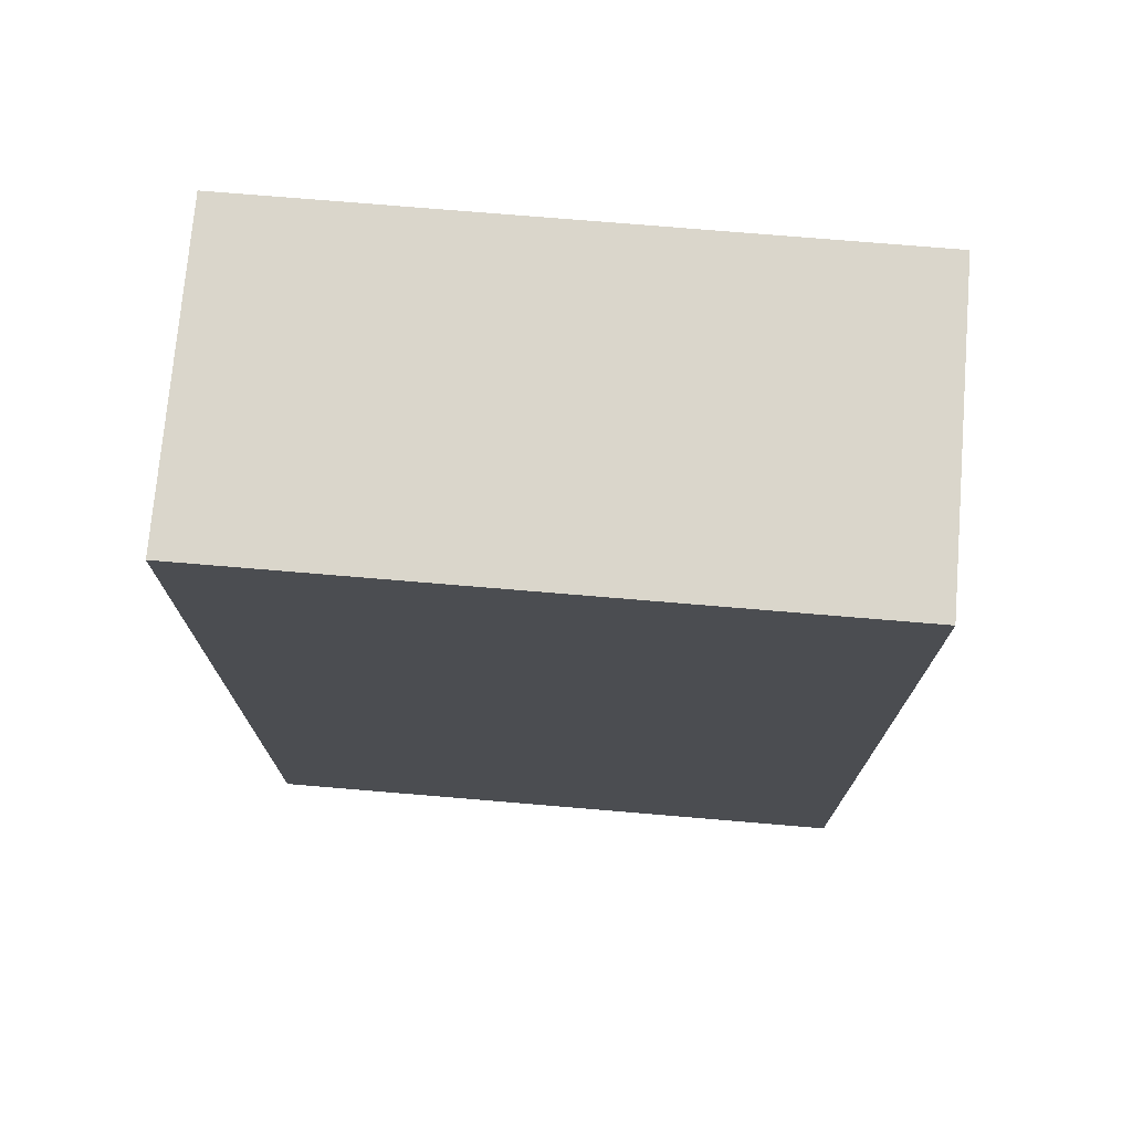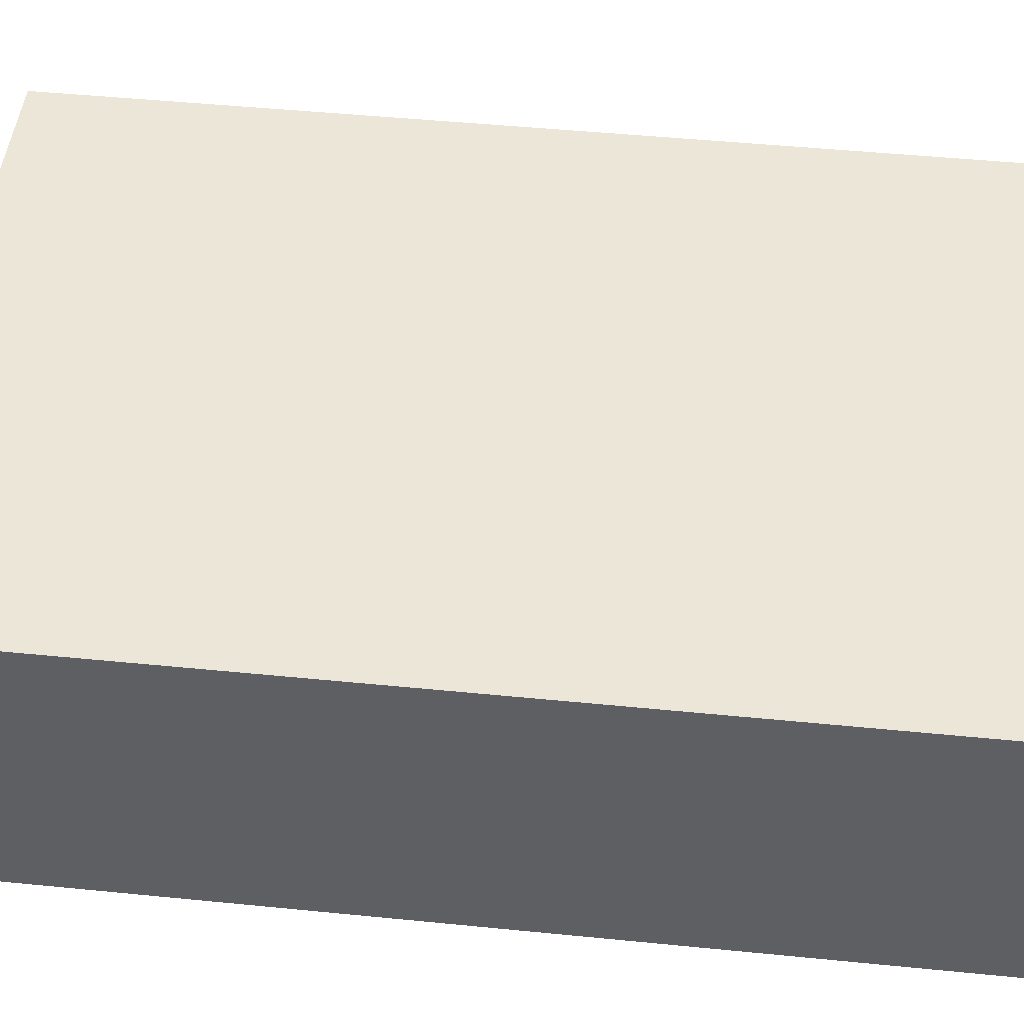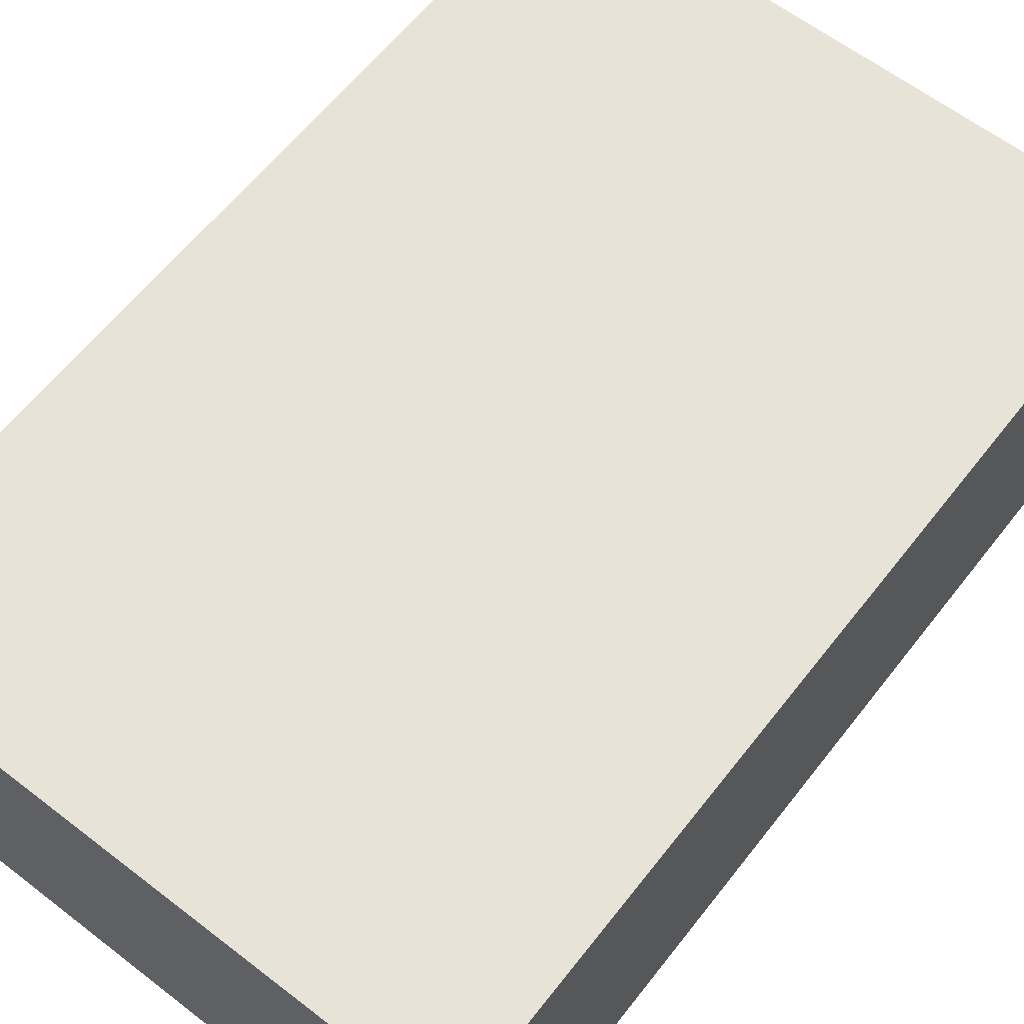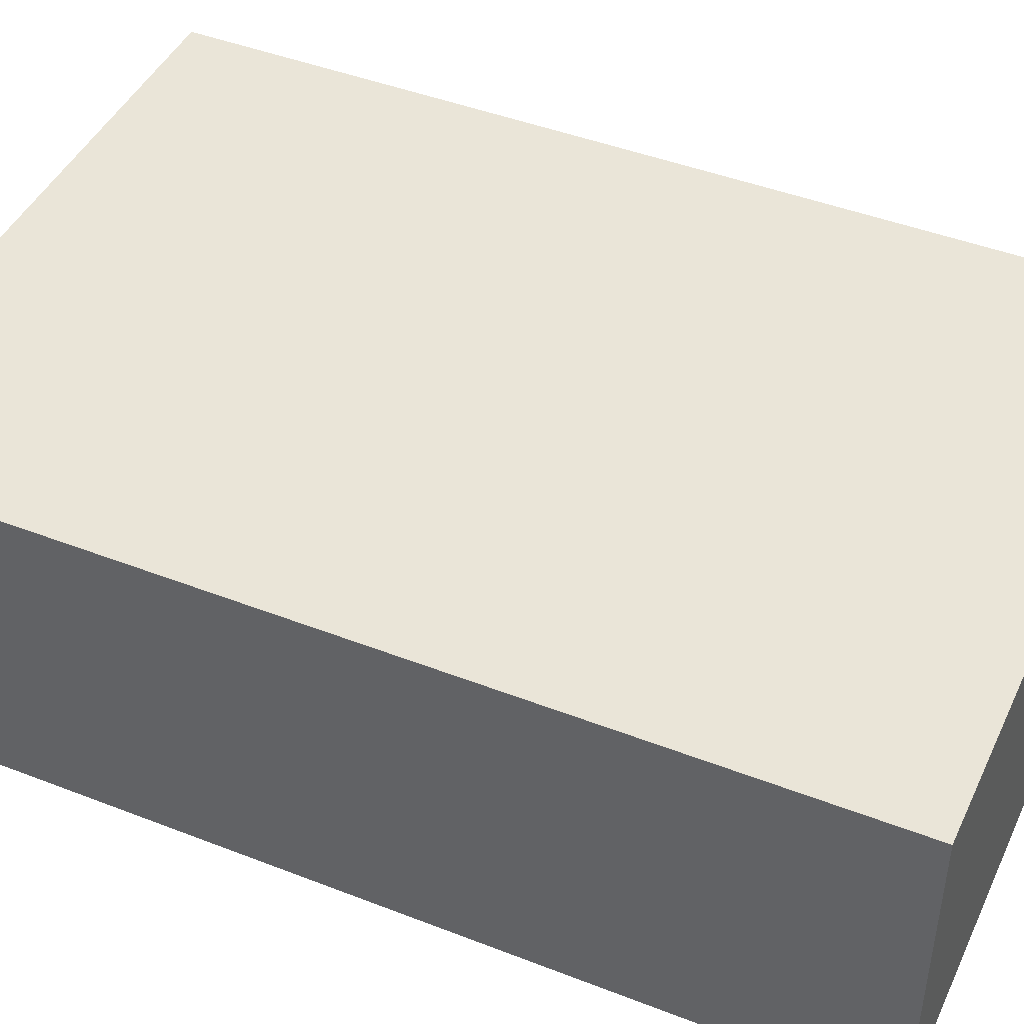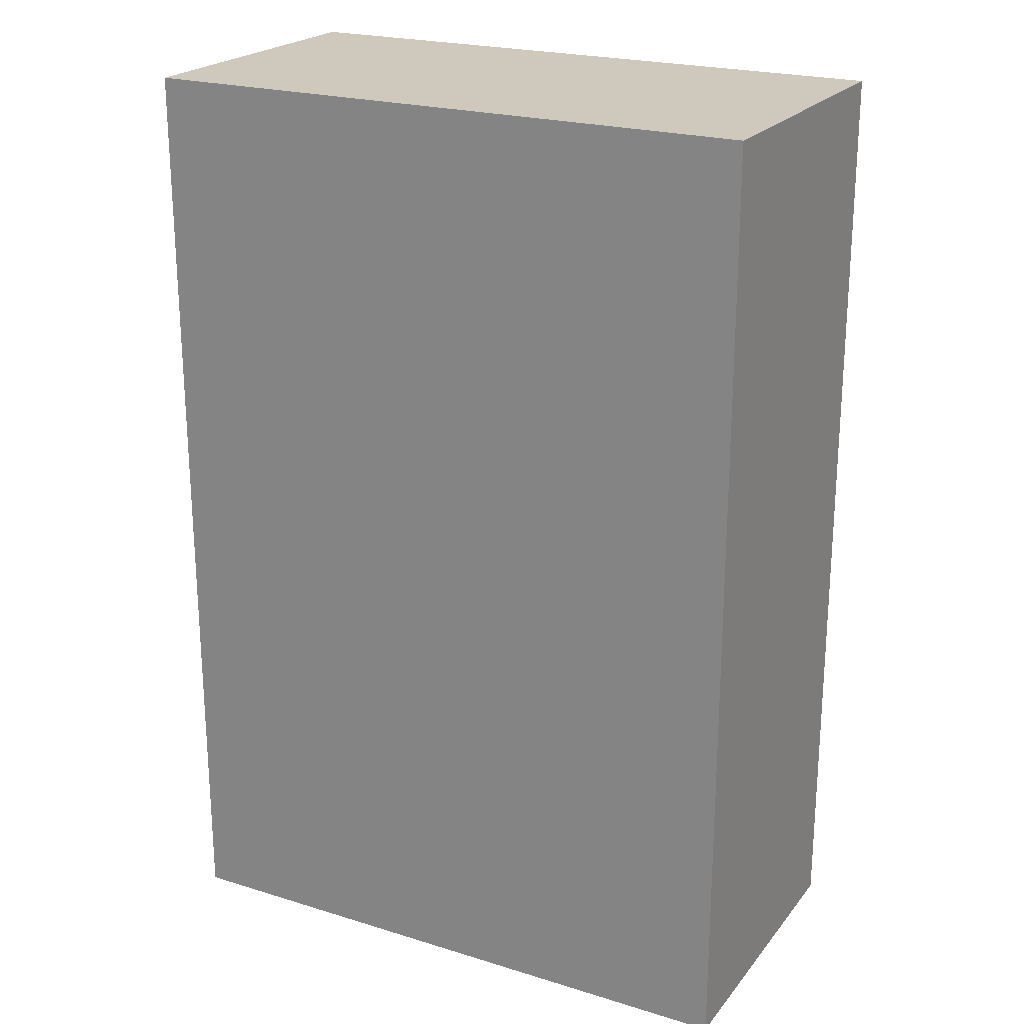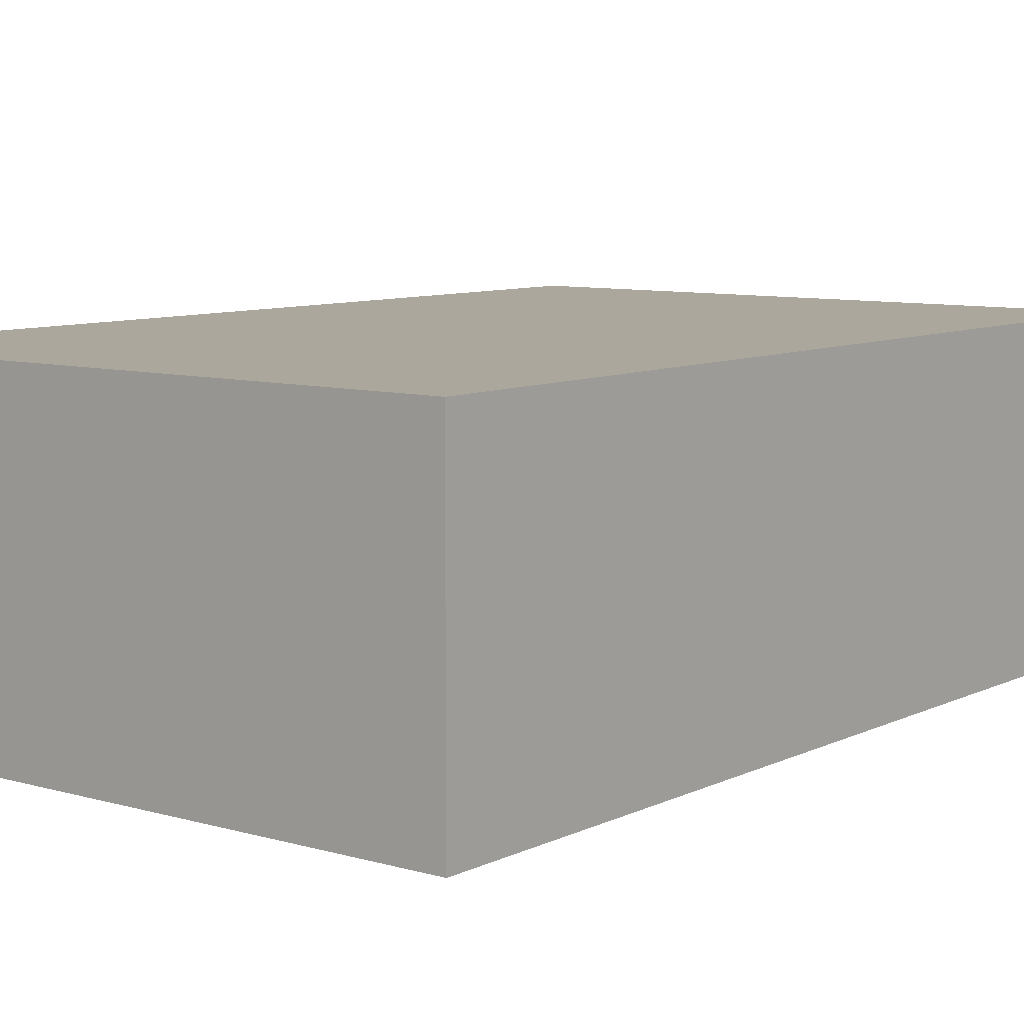
<metadata>
{"format":"obj","ext":"obj","renderer":"f3d","projection":"perspective","resolution":1024,"background":"white","views":[{"elev":74.0,"azim":4.8,"up":"+Z"},{"elev":48.8,"azim":-83.7,"up":"+Y"},{"elev":62.0,"azim":38.0,"up":"+Y"},{"elev":44.8,"azim":-65.7,"up":"+Y"},{"elev":22.4,"azim":28.0,"up":"+Z"},{"elev":8.4,"azim":-142.0,"up":"+Y"}]}
</metadata>
<code>
o
v 0 0 0
v 0 0 -1.2
v 0 0.4 0
v 0 0.4 -1.2
v 0.7 0.1 -0.1
v 0.7 0.1 -1.1
v 0.7 0.3 -0.1
v 0.7 0.3 -1.1
v 0.1 0.1 -0.1
v 0.1 0.1 -1.1
v 0.1 0.3 -0.1
v 0.1 0.3 -1.1
v 0.8 0 0
v 0.8 0 -1.2
v 0.8 0.4 0
v 0.8 0.4 -1.2
v 0 0 0
v 0 0.4 0
v 0.2 0 0
v 0.2 0.1 0
v 0.2 0.4 0
v 0.3 0 0
v 0.3 0.1 0
v 0.3 0.3 0
v 0.4 0.3 0
v 0.4 0.4 0
v 0.5 0 0
v 0.5 0.1 0
v 0.5 0.3 0
v 0.5 0.4 0
v 0.6 0 0
v 0.6 0.1 0
v 0.6 0.4 0
v 0.8 0 0
v 0.8 0.4 0
v 0.1 0.1 -1.1
v 0.1 0.3 -1.1
v 0.2 0.1 -1.1
v 0.2 0.3 -1.1
v 0.5 0.1 -1.1
v 0.5 0.3 -1.1
v 0.6 0.1 -1.1
v 0.6 0.3 -1.1
v 0.7 0.1 -1.1
v 0.7 0.3 -1.1
v 0.1 0.1 -0.1
v 0.1 0.3 -0.1
v 0.2 0.1 -0.1
v 0.2 0.3 -0.1
v 0.3 0.1 -0.1
v 0.3 0.3 -0.1
v 0.5 0.1 -0.1
v 0.5 0.3 -0.1
v 0.6 0.1 -0.1
v 0.6 0.3 -0.1
v 0.7 0.1 -0.1
v 0.7 0.3 -0.1
v 0 0 -1.2
v 0 0.4 -1.2
v 0.2 0 -1.2
v 0.2 0.3 -1.2
v 0.5 0 -1.2
v 0.5 0.3 -1.2
v 0.6 0 -1.2
v 0.6 0.3 -1.2
v 0.8 0 -1.2
v 0.8 0.4 -1.2
v 0 0 0
v 0.2 0 0
v 0.3 0 0
v 0.5 0 0
v 0.6 0 0
v 0.8 0 0
v 0.2 0 -0.1
v 0.3 0 -0.1
v 0.5 0 -0.1
v 0.6 0 -0.1
v 0.2 0 -0.2
v 0.3 0 -0.2
v 0.5 0 -0.2
v 0.6 0 -0.2
v 0.3 0 -0.3
v 0.4 0 -0.3
v 0.2 0 -0.4
v 0.3 0 -0.4
v 0.4 0 -0.7
v 0.5 0 -0.7
v 0.5 0 -0.8
v 0.6 0 -0.8
v 0.2 0 -0.9
v 0.3 0 -0.9
v 0 0 -1.2
v 0.2 0 -1.2
v 0.5 0 -1.2
v 0.6 0 -1.2
v 0.8 0 -1.2
v 0.1 0.3 -0.1
v 0.2 0.3 -0.1
v 0.3 0.3 -0.1
v 0.5 0.3 -0.1
v 0.6 0.3 -0.1
v 0.7 0.3 -0.1
v 0.1 0.3 -1.1
v 0.2 0.3 -1.1
v 0.5 0.3 -1.1
v 0.6 0.3 -1.1
v 0.7 0.3 -1.1
v 0.1 0.1 -0.1
v 0.2 0.1 -0.1
v 0.3 0.1 -0.1
v 0.5 0.1 -0.1
v 0.6 0.1 -0.1
v 0.7 0.1 -0.1
v 0.2 0.1 -0.2
v 0.3 0.1 -0.2
v 0.5 0.1 -0.2
v 0.6 0.1 -0.2
v 0.3 0.1 -0.3
v 0.4 0.1 -0.3
v 0.2 0.1 -0.4
v 0.3 0.1 -0.4
v 0.4 0.1 -0.7
v 0.5 0.1 -0.7
v 0.5 0.1 -0.8
v 0.6 0.1 -0.8
v 0.2 0.1 -0.9
v 0.3 0.1 -0.9
v 0.1 0.1 -1.1
v 0.2 0.1 -1.1
v 0.5 0.1 -1.1
v 0.6 0.1 -1.1
v 0.7 0.1 -1.1
v 0 0.4 0
v 0.2 0.4 0
v 0.4 0.4 0
v 0.5 0.4 0
v 0.6 0.4 0
v 0.8 0.4 0
v 0.2 0.4 -0.1
v 0.4 0.4 -0.1
v 0.5 0.4 -0.1
v 0.6 0.4 -0.1
v 0 0.4 -1.2
v 0.8 0.4 -1.2
f 3 2 1
f 4 2 3
f 7 6 5
f 8 6 7
f 9 10 11
f 11 10 12
f 13 14 15
f 15 14 16
f 19 18 17
f 20 18 19
f 21 18 20
f 22 20 19
f 23 21 20
f 23 20 22
f 24 21 23
f 25 24 23
f 25 21 24
f 26 21 25
f 27 23 22
f 28 25 23
f 28 23 27
f 29 26 25
f 29 25 28
f 30 26 29
f 31 28 27
f 32 29 28
f 32 28 31
f 32 30 29
f 33 30 32
f 34 32 31
f 34 33 32
f 35 33 34
f 38 37 36
f 39 37 38
f 40 39 38
f 41 39 40
f 42 41 40
f 43 41 42
f 44 43 42
f 45 43 44
f 46 47 48
f 48 47 49
f 48 49 50
f 50 49 51
f 50 51 52
f 52 51 53
f 52 53 54
f 54 53 55
f 54 55 56
f 56 55 57
f 58 59 60
f 60 59 61
f 60 61 62
f 61 59 63
f 62 61 63
f 62 63 64
f 63 59 65
f 64 63 65
f 64 65 66
f 65 59 67
f 66 65 67
f 74 69 68
f 74 70 69
f 75 71 70
f 75 70 74
f 76 72 71
f 76 71 75
f 77 73 72
f 77 72 76
f 78 75 74
f 78 74 68
f 79 76 75
f 79 75 78
f 80 77 76
f 80 76 79
f 81 73 77
f 81 77 80
f 82 80 79
f 82 79 78
f 83 80 82
f 84 78 68
f 84 82 78
f 84 83 82
f 85 83 84
f 86 80 83
f 86 83 85
f 87 81 80
f 87 80 86
f 88 87 86
f 88 81 87
f 89 73 81
f 89 81 88
f 90 85 84
f 90 84 68
f 91 88 86
f 91 85 90
f 91 86 85
f 92 90 68
f 93 91 90
f 93 90 92
f 94 88 91
f 94 91 93
f 94 89 88
f 95 73 89
f 95 89 94
f 96 73 95
f 103 98 97
f 103 102 101
f 103 101 100
f 103 100 99
f 103 99 98
f 104 102 103
f 105 102 104
f 106 102 105
f 107 102 106
f 108 109 114
f 109 110 114
f 110 111 115
f 114 110 115
f 111 112 116
f 115 111 116
f 112 113 117
f 116 112 117
f 115 116 118
f 114 115 118
f 118 116 119
f 108 114 120
f 114 118 120
f 118 119 120
f 120 119 121
f 119 116 122
f 121 119 122
f 116 117 123
f 122 116 123
f 122 123 124
f 123 117 124
f 117 113 125
f 124 117 125
f 120 121 126
f 108 120 126
f 122 124 127
f 126 121 127
f 121 122 127
f 108 126 128
f 126 127 129
f 128 126 129
f 127 124 130
f 129 127 130
f 124 125 130
f 125 113 131
f 130 125 131
f 131 113 132
f 133 134 139
f 134 135 139
f 135 136 140
f 139 135 140
f 136 137 141
f 140 136 141
f 137 138 142
f 141 137 142
f 140 141 143
f 139 140 143
f 141 142 143
f 133 139 143
f 142 138 144
f 143 142 144

</code>
